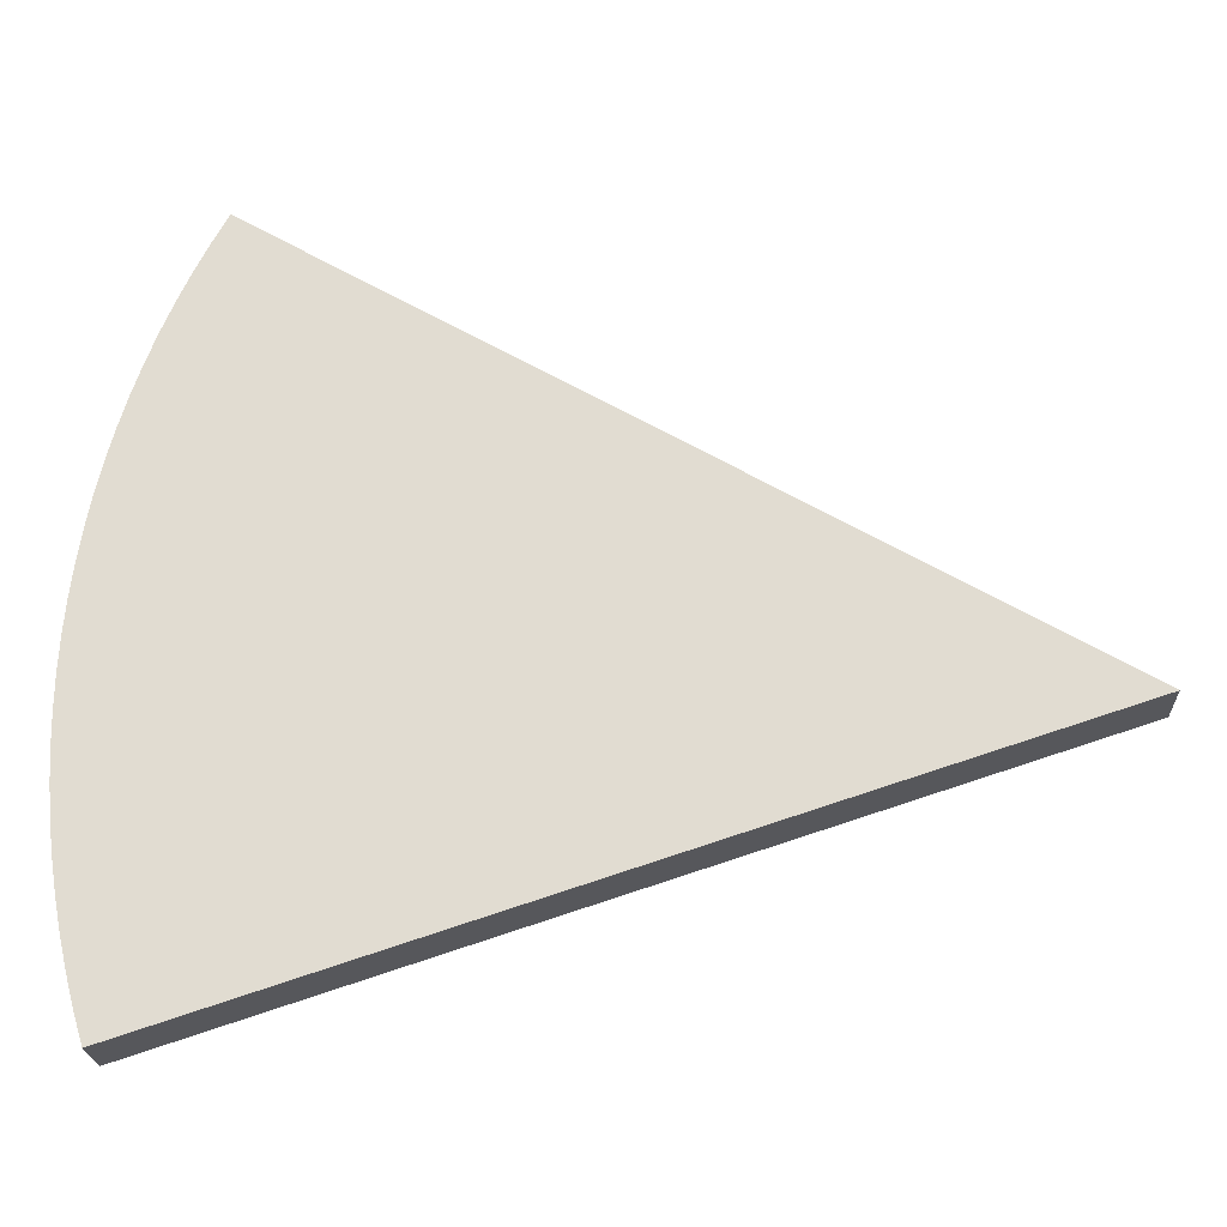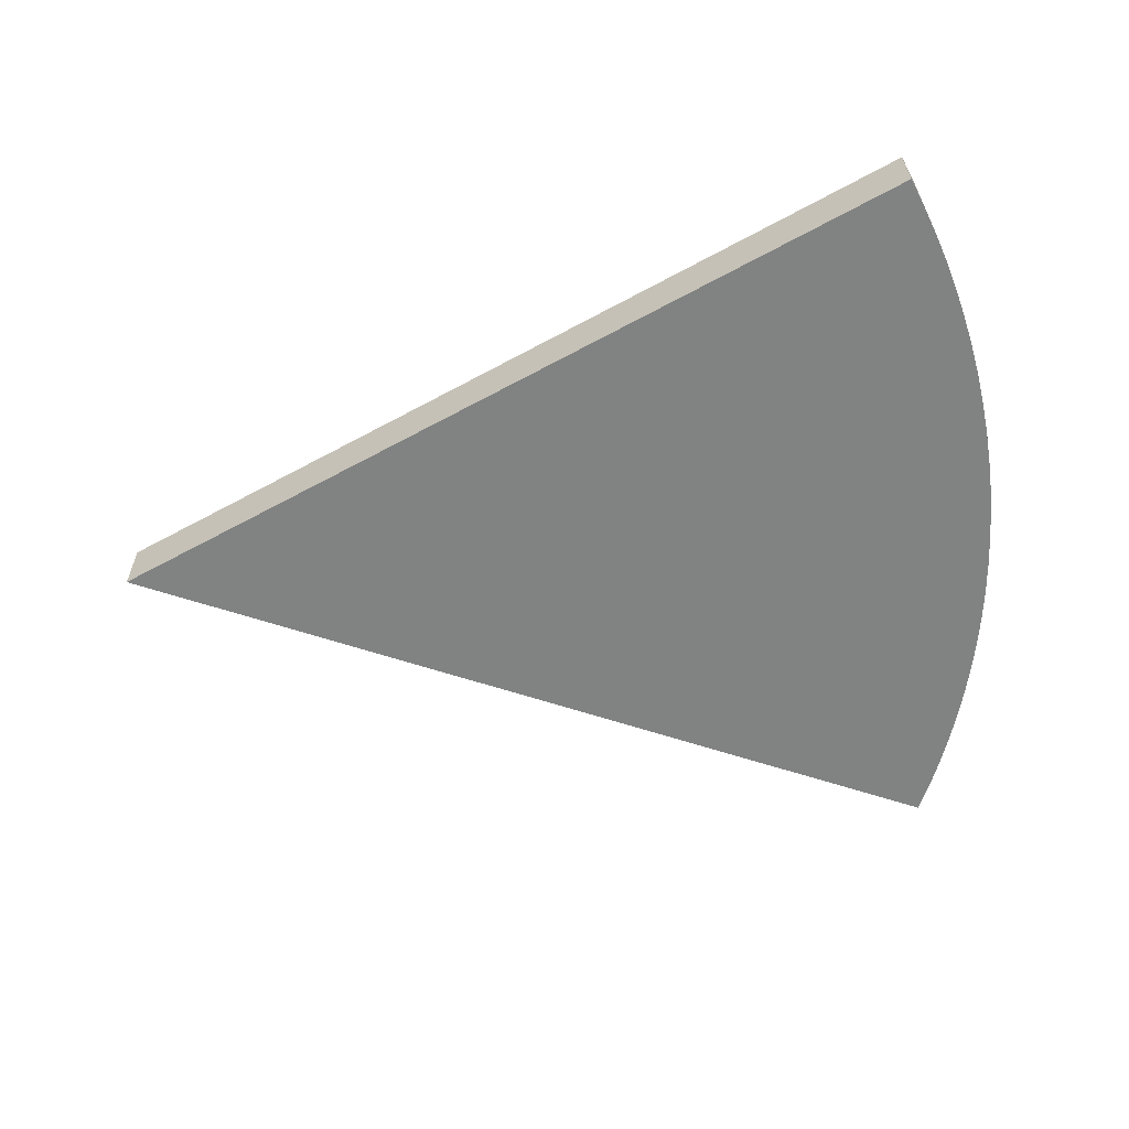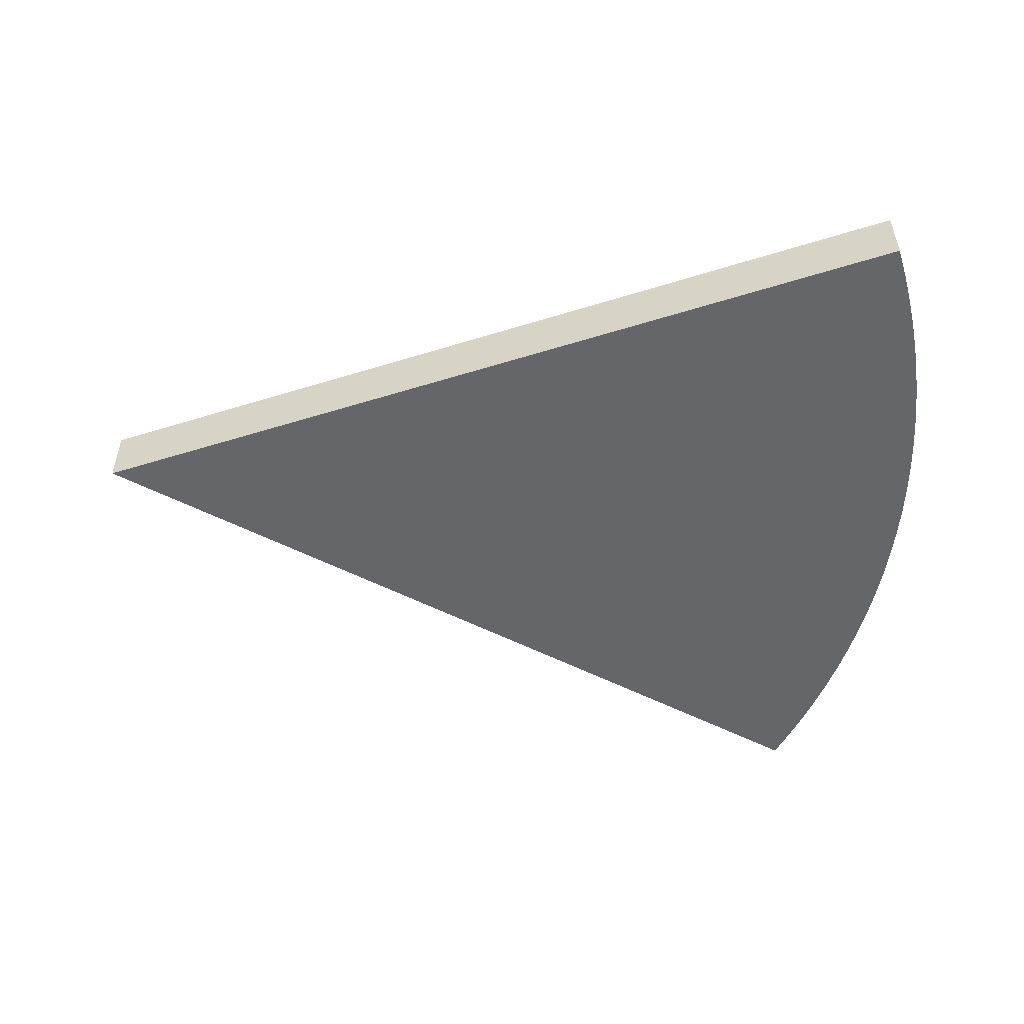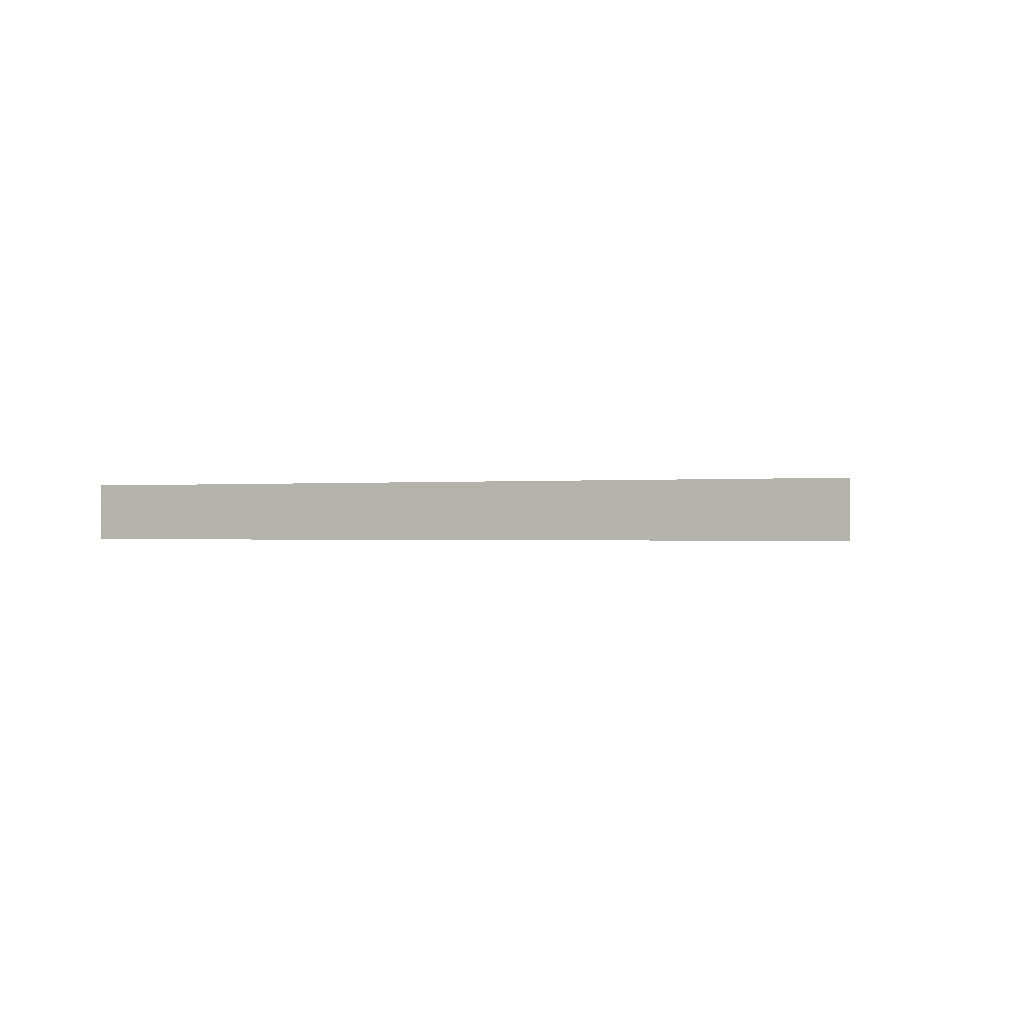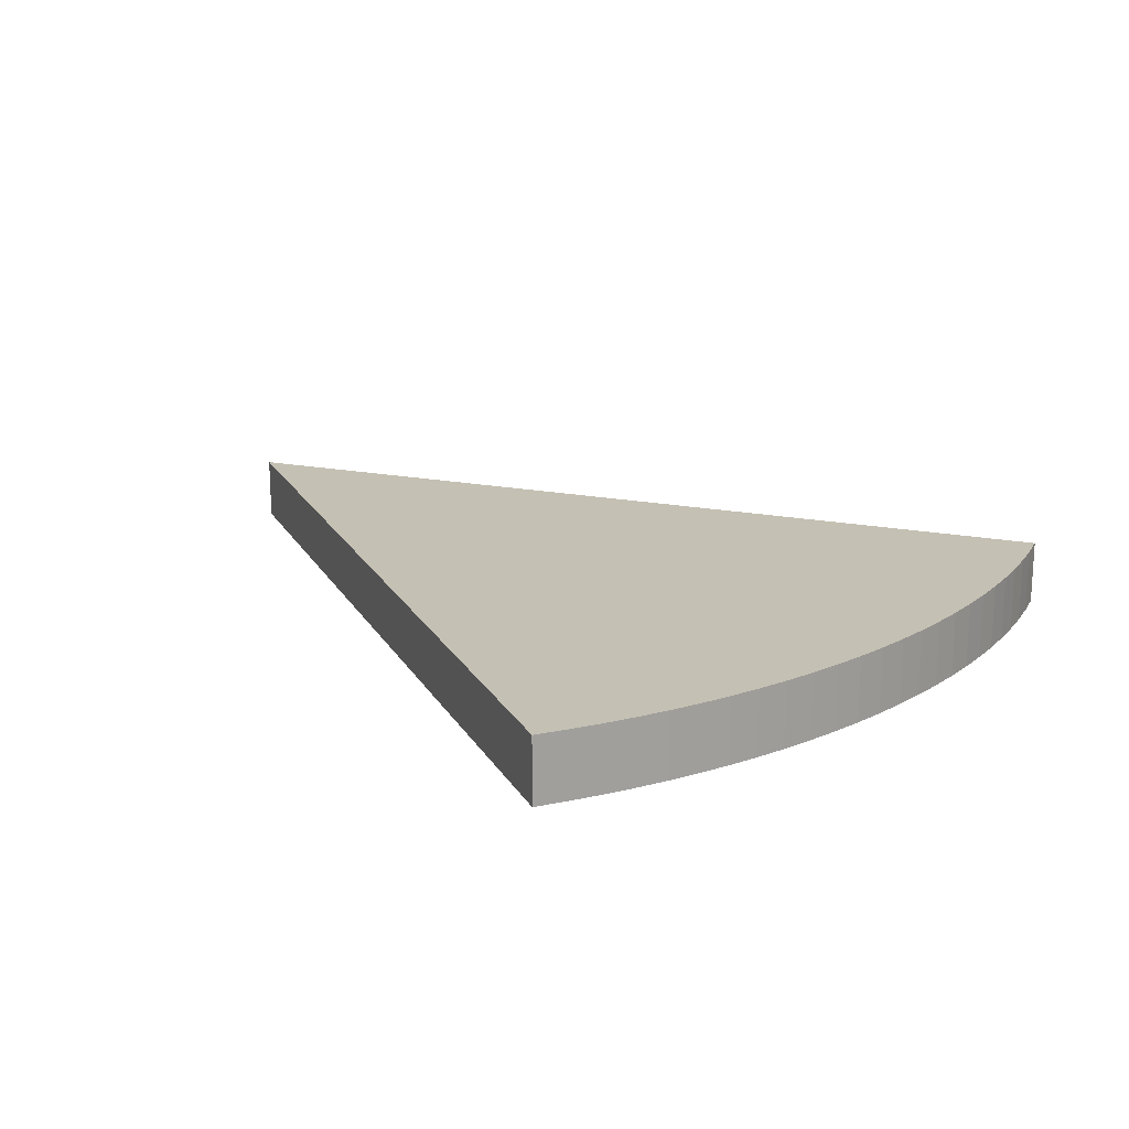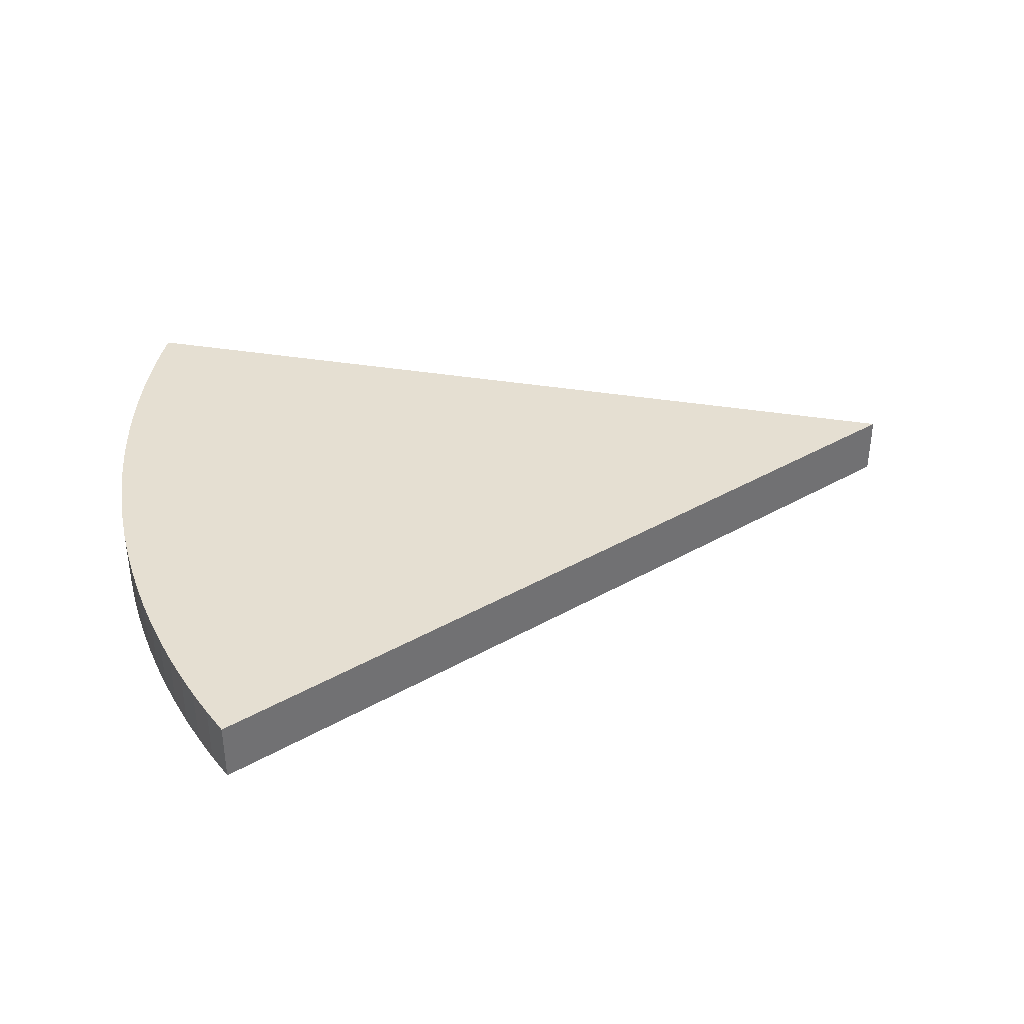
<metadata>
{"format":"obj","ext":"obj","renderer":"f3d","projection":"perspective","resolution":1024,"background":"white","views":[{"elev":-21.7,"azim":2.5,"up":"+Z"},{"elev":-60.6,"azim":-168.8,"up":"+Y"},{"elev":-51.9,"azim":-179.3,"up":"+Y"},{"elev":-0.5,"azim":52.8,"up":"+Y"},{"elev":18.0,"azim":-129.1,"up":"+Y"},{"elev":37.4,"azim":-6.2,"up":"+Y"}]}
</metadata>
<code>
o segment5-1_CUCurve.111
v 0.707 0 0.7068
v 0.03581 0 0.4888
v 0.02862 0 0.5124
v 0.02226 0 0.5362
v 0.01674 0 0.5602
v 0.01207 0 0.5844
v 0.008239 0 0.6087
v 0.005257 0 0.6331
v 0.003126 0 0.6576
v 0.001847 0 0.6821
v 0.001422 0 0.7067
v 0.001854 0 0.7313
v 0.003146 0 0.7559
v 0.0053 0 0.7805
v 0.008311 0 0.805
v 0.01217 0 0.8294
v 0.01687 0 0.8536
v 0.0224 0 0.8775
v 0.02876 0 0.9013
v 0.03594 0 0.9248
v 0.04393 0 0.948
v 0.05273 0 0.971
v 0.06233 0 0.9936
v 0.07272 0 1.016
v 0.08389 0 1.038
v 0.09584 0 1.06
v 0.09854 0 1.058
v 0.1062 0 1.054
v 0.118 0 1.047
v 0.1333 0 1.038
v 0.1515 0 1.027
v 0.1718 0 1.016
v 0.1935 0 1.003
v 0.2158 0 0.9903
v 0.2382 0 0.9773
v 0.2599 0 0.9648
v 0.2802 0 0.9531
v 0.2983 0 0.9426
v 0.07272 0.05 1.016
v 0.1935 0.05 1.003
v 0.06233 0.05 0.9936
v 0.707 0.05 0.7068
v 0.2983 0.05 0.9426
v 0.09584 0.05 1.06
v 0.09854 0.05 1.058
v 0.008239 0.05 0.6087
v 0.02862 0.05 0.5124
v 0.02226 0.05 0.5362
v 0.008311 0.05 0.805
v 0.08389 0.05 1.038
v 0.1062 0.05 1.054
v 0.1718 0.05 1.016
v 0.2158 0.05 0.9903
v 0.0224 0.05 0.8775
v 0.003146 0.05 0.7559
v 0.0053 0.05 0.7805
v 0.05273 0.05 0.971
v 0.2802 0.05 0.9531
v 0.01674 0.05 0.5602
v 0.2599 0.05 0.9648
v 0.001847 0.05 0.6821
v 0.001422 0.05 0.7067
v 0.01207 0.05 0.5844
v 0.001854 0.05 0.7313
v 0.1515 0.05 1.027
v 0.02876 0.05 0.9013
v 0.01217 0.05 0.8294
v 0.2382 0.05 0.9773
v 0.01687 0.05 0.8536
v 0.03581 0.05 0.4888
v 0.005257 0.05 0.6331
v 0.03594 0.05 0.9248
v 0.1333 0.05 1.038
v 0.003126 0.05 0.6576
v 0.04393 0.05 0.948
v 0.118 0.05 1.047
f 3 2 1
f 4 3 1
f 5 4 1
f 6 5 1
f 7 6 1
f 8 7 1
f 9 8 1
f 10 9 1
f 11 10 1
f 12 11 1
f 12 1 38
f 13 12 38
f 14 13 38
f 15 14 38
f 16 15 38
f 17 16 38
f 18 17 38
f 19 18 38
f 20 19 38
f 21 20 38
f 21 38 37
f 22 21 37
f 22 37 36
f 22 36 35
f 23 22 35
f 23 35 34
f 23 34 33
f 24 23 33
f 24 33 32
f 24 32 31
f 25 24 31
f 25 31 30
f 25 30 29
f 26 25 28
f 28 25 29
f 26 28 27
f 47 42 70
f 48 42 47
f 59 42 48
f 63 42 59
f 46 42 63
f 71 42 46
f 74 42 71
f 61 42 74
f 62 42 61
f 64 42 62
f 64 43 42
f 55 43 64
f 56 43 55
f 49 43 56
f 67 43 49
f 69 43 67
f 54 43 69
f 66 43 54
f 72 43 66
f 75 43 72
f 75 58 43
f 57 58 75
f 57 60 58
f 57 68 60
f 41 68 57
f 41 53 68
f 41 40 53
f 39 40 41
f 39 52 40
f 39 65 52
f 50 65 39
f 50 73 65
f 50 76 73
f 44 51 50
f 51 76 50
f 44 45 51
f 33 34 53 40
f 37 38 43 58
f 22 23 41 57
f 20 21 75 72
f 35 36 60 68
f 13 14 56 55
f 19 20 72 66
f 4 5 59 48
f 16 17 69 67
f 12 13 55 64
f 23 24 39 41
f 17 18 54 69
f 36 37 58 60
f 38 1 42 43
f 21 22 57 75
f 10 11 62 61
f 30 31 65 73
f 26 27 45 44
f 32 33 40 52
f 14 15 49 56
f 18 19 66 54
f 28 29 76 51
f 9 10 61 74
f 29 30 73 76
f 3 4 48 47
f 15 16 67 49
f 5 6 63 59
f 27 28 51 45
f 25 26 44 50
f 11 12 64 62
f 31 32 52 65
f 2 3 47 70
f 6 7 46 63
f 8 9 74 71
f 34 35 68 53
f 1 2 70 42
f 24 25 50 39
f 7 8 71 46

</code>
